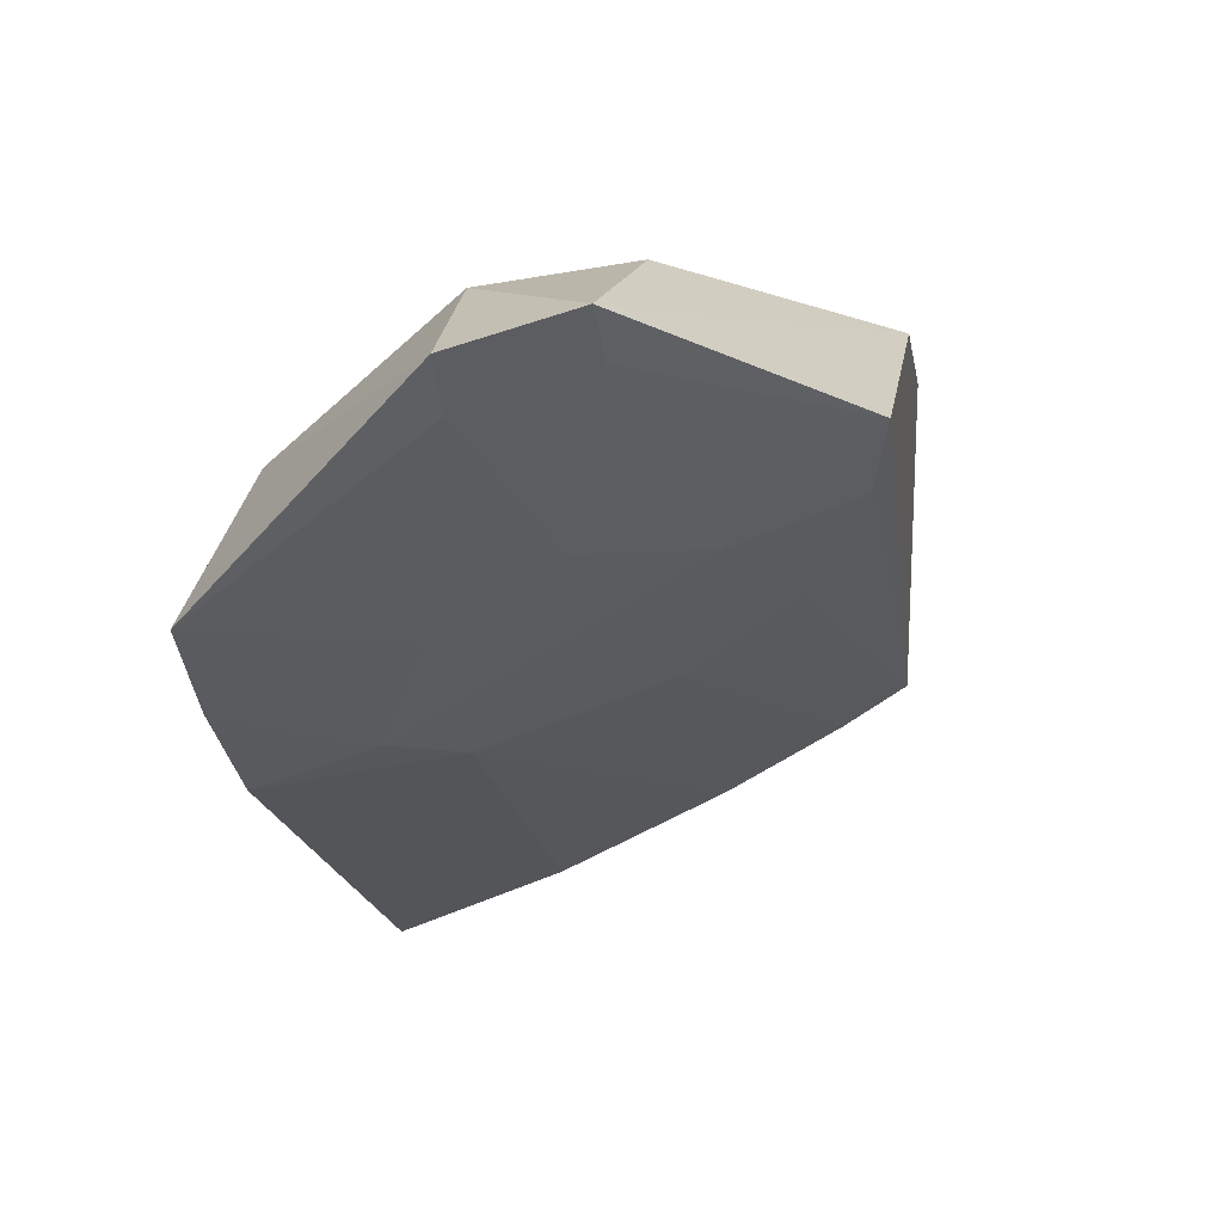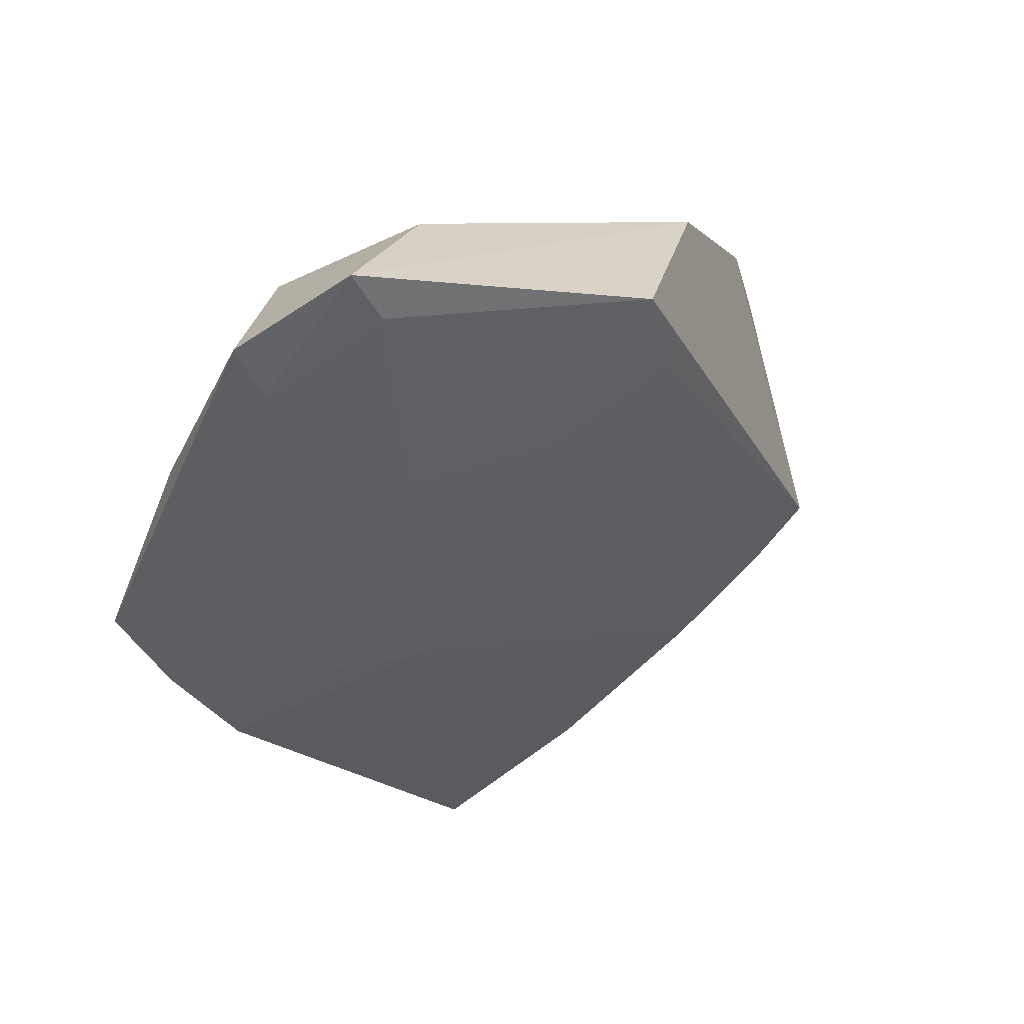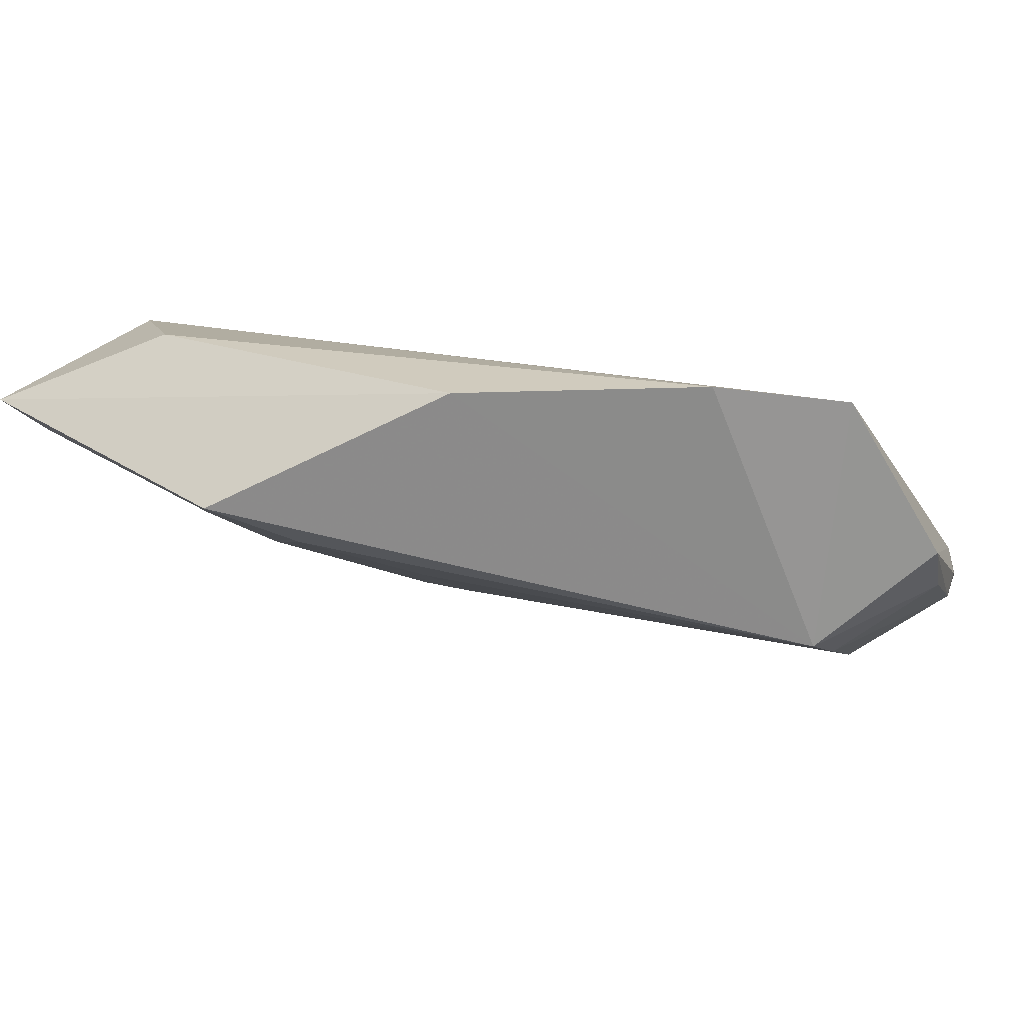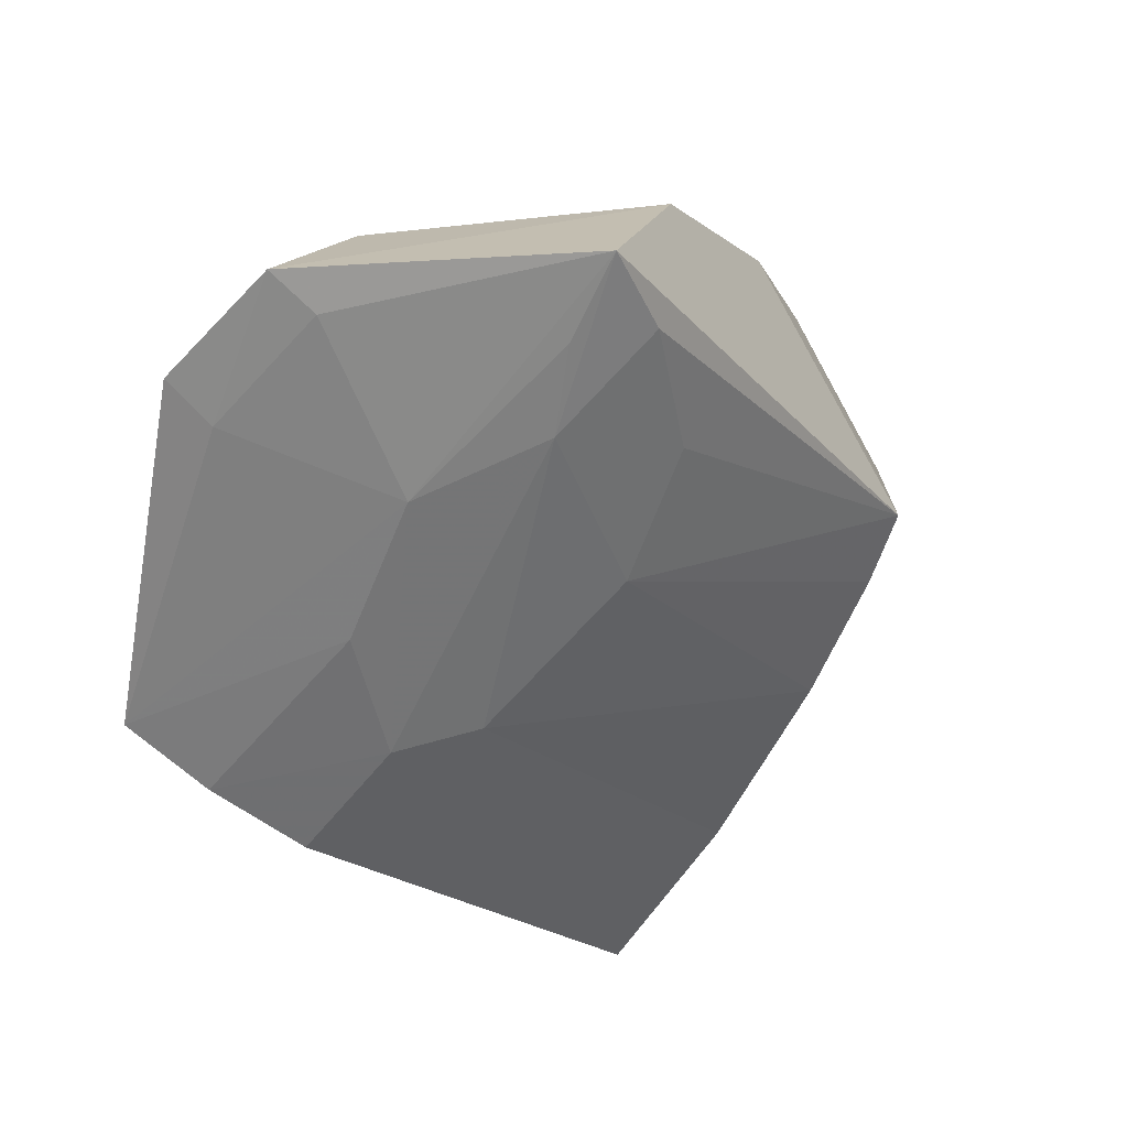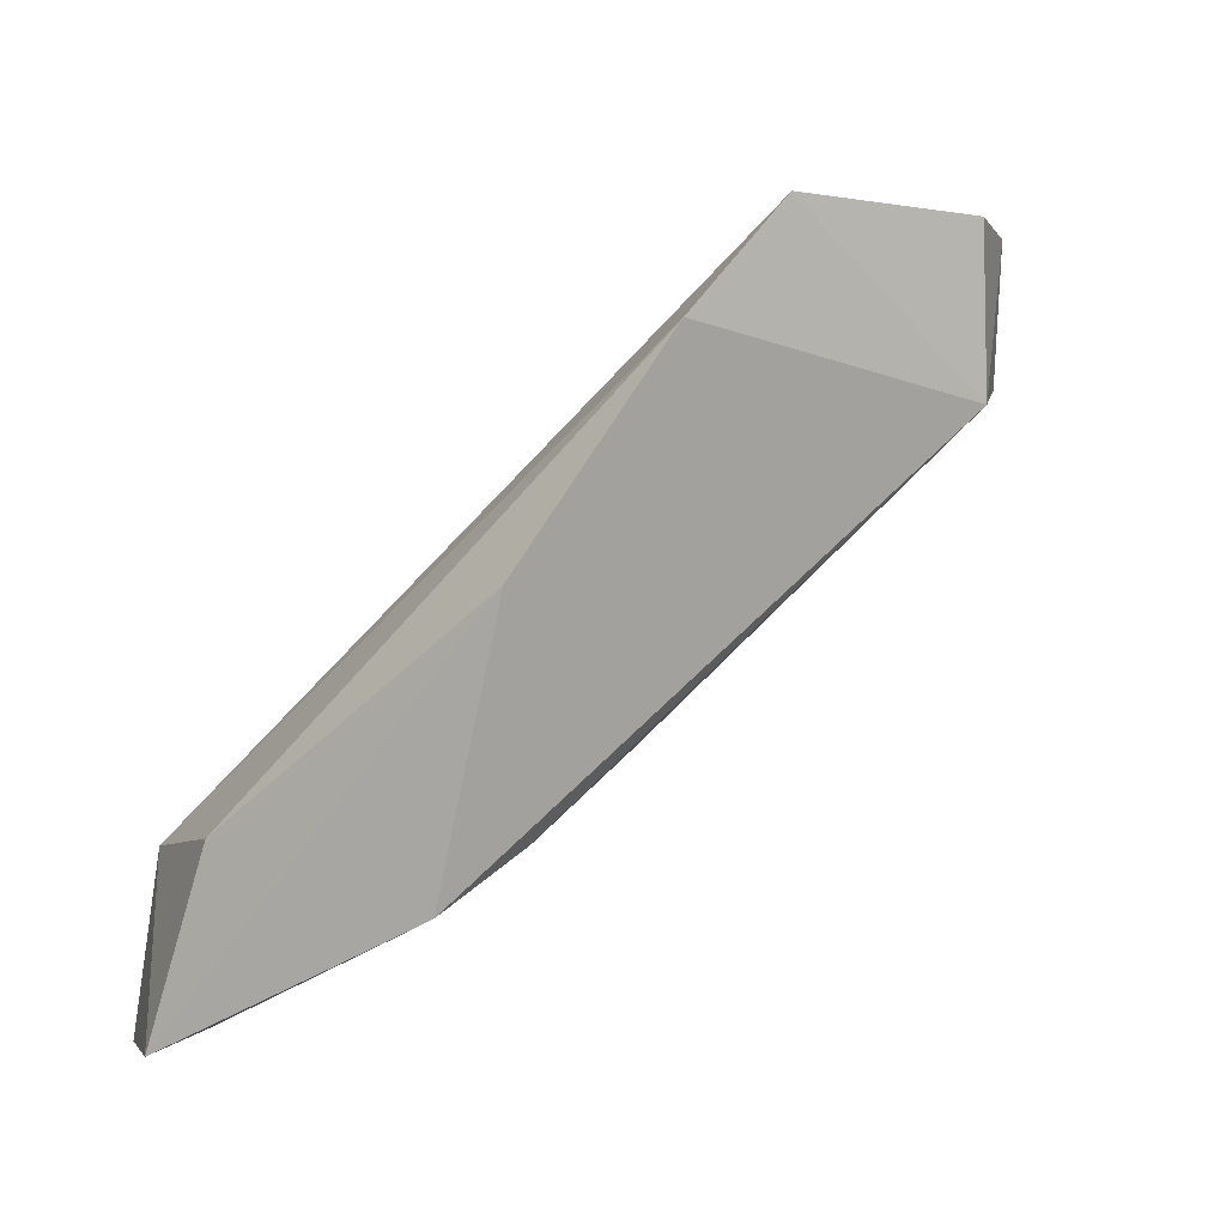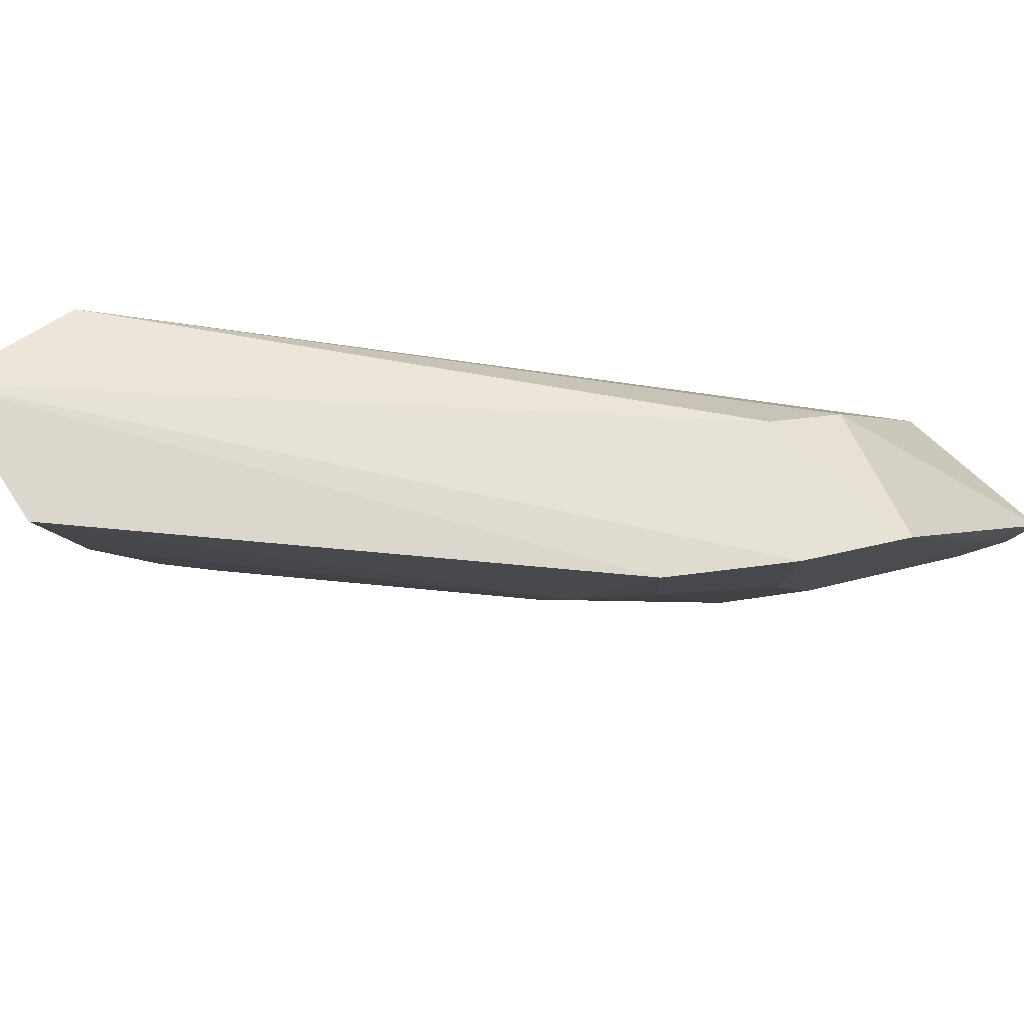
<metadata>
{"format":"obj","ext":"obj","renderer":"f3d","projection":"perspective","resolution":1024,"background":"white","views":[{"elev":-61.2,"azim":-79.2,"up":"+Z"},{"elev":-61.5,"azim":-62.8,"up":"+Z"},{"elev":-76.2,"azim":-53.1,"up":"+Y"},{"elev":-70.4,"azim":-48.6,"up":"+Z"},{"elev":7.5,"azim":-18.2,"up":"+Z"},{"elev":71.3,"azim":142.5,"up":"+Y"}]}
</metadata>
<code>
v 0.04644 -0.009254 0.02284
v 0.04606 -0.01352 0.02202
v 0.03649 -0.009283 0.009455
v 0.02685 -0.01523 0.006063
v 0.0379 -0.02301 0.023
v 0.03215 -0.00975 0.01094
v 0.04672 -0.00934 0.01895
v 0.04216 -0.02209 0.02256
v 0.03381 -0.009327 0.00789
v 0.04301 -0.009838 0.02279
v 0.02742 -0.01552 0.01011
v 0.04617 -0.01214 0.02256
v 0.04319 -0.02052 0.0192
v 0.03126 -0.02252 0.009945
v 0.03146 -0.009487 0.006844
v 0.03029 -0.01106 0.01037
v 0.04465 -0.01776 0.02212
v 0.04474 -0.0163 0.02257
v 0.04586 -0.01342 0.01914
v 0.03206 -0.01636 0.008363
v 0.03743 -0.01341 0.01108
v 0.02667 -0.01795 0.006515
v 0.04227 -0.02214 0.01902
v 0.04334 -0.0205 0.02213
v 0.04447 -0.01762 0.01926
v 0.03344 -0.0135 0.008446
v 0.02817 -0.01514 0.00647
v 0.03333 -0.01908 0.009942
v 0.02795 -0.01794 0.006973
v 0.03238 -0.02327 0.01608
v 0.03737 -0.01757 0.01259
v 0.03616 -0.01199 0.009744
v 0.03201 -0.02063 0.009703
v 0.03325 -0.02196 0.01106
v 0.03568 -0.02346 0.02077
v 0.0278 -0.01872 0.01089
v 0.03589 -0.02045 0.01258
f 7 3 1
f 8 1 5
f 9 6 1
f 9 1 3
f 10 5 1
f 10 1 6
f 11 5 10
f 12 7 1
f 12 2 7
f 15 6 9
f 16 11 10
f 16 10 6
f 16 6 15
f 16 15 4
f 16 4 11
f 17 2 12
f 18 12 1
f 18 1 8
f 18 17 12
f 18 8 17
f 19 7 2
f 19 2 17
f 21 3 7
f 21 7 19
f 22 11 4
f 23 8 5
f 24 17 8
f 24 13 17
f 24 23 13
f 24 8 23
f 25 19 17
f 25 17 13
f 25 21 19
f 26 20 15
f 26 15 9
f 27 4 15
f 27 15 20
f 27 22 4
f 29 20 14
f 29 14 22
f 29 27 20
f 29 22 27
f 30 22 14
f 30 14 23
f 31 13 23
f 31 25 13
f 31 21 25
f 31 28 21
f 32 26 9
f 32 9 3
f 32 3 21
f 32 21 28
f 32 28 20
f 32 20 26
f 33 28 14
f 33 14 20
f 33 20 28
f 34 23 14
f 34 14 28
f 34 28 31
f 35 5 11
f 35 30 23
f 35 23 5
f 36 11 22
f 36 22 30
f 36 35 11
f 36 30 35
f 37 34 31
f 37 31 23
f 37 23 34

</code>
